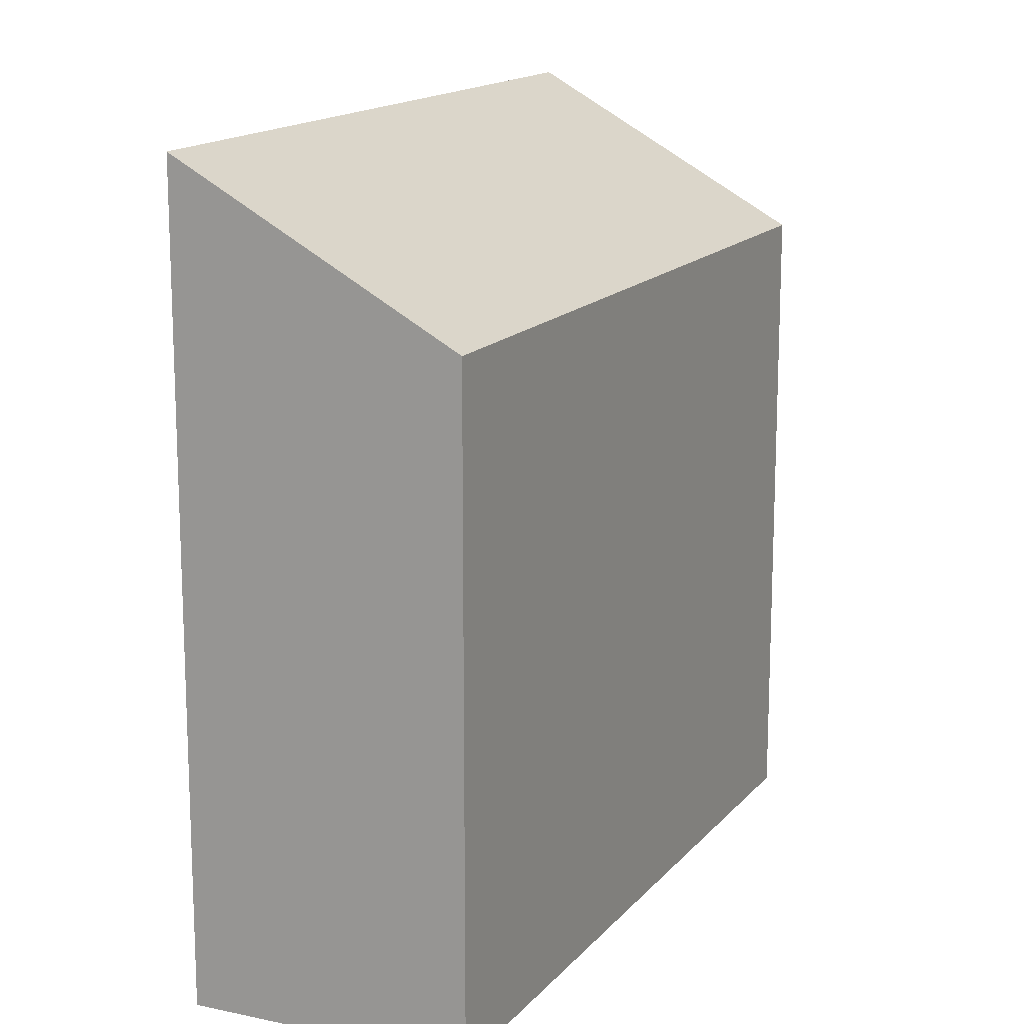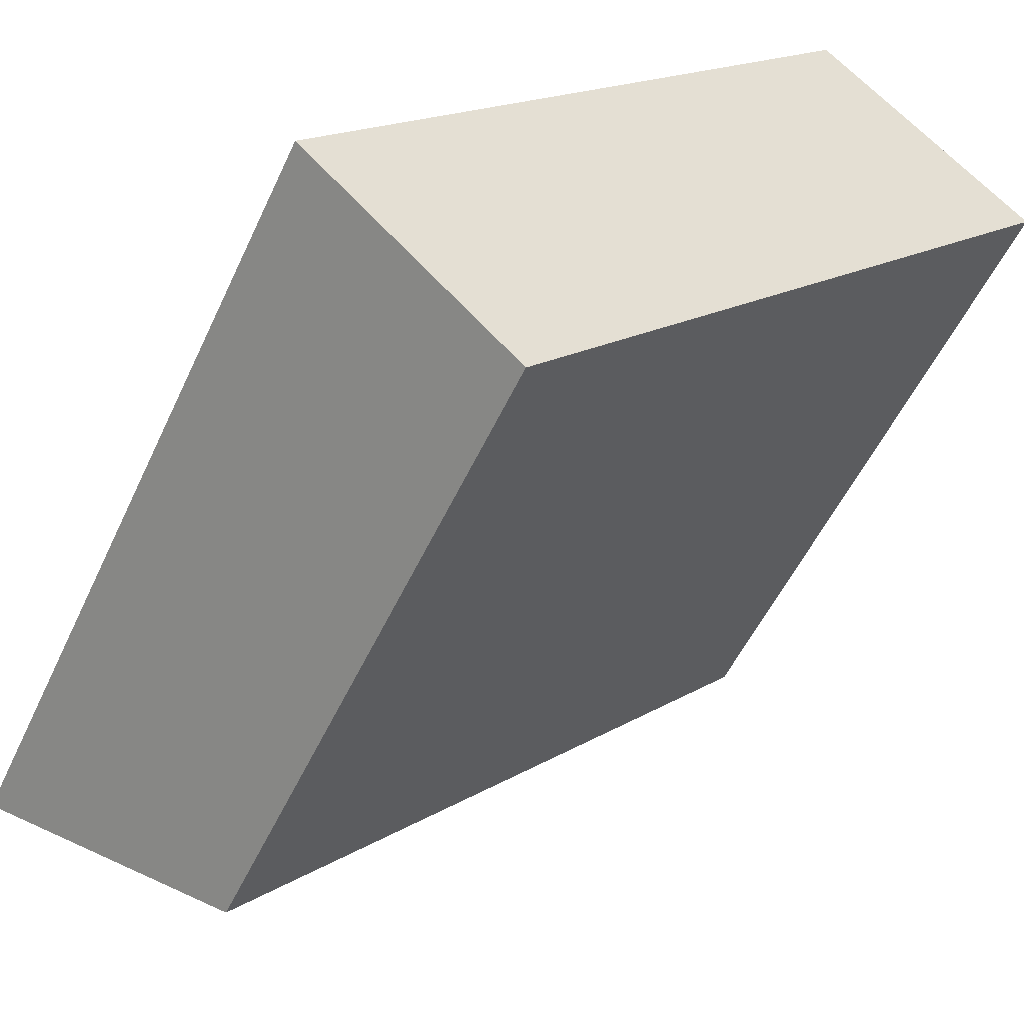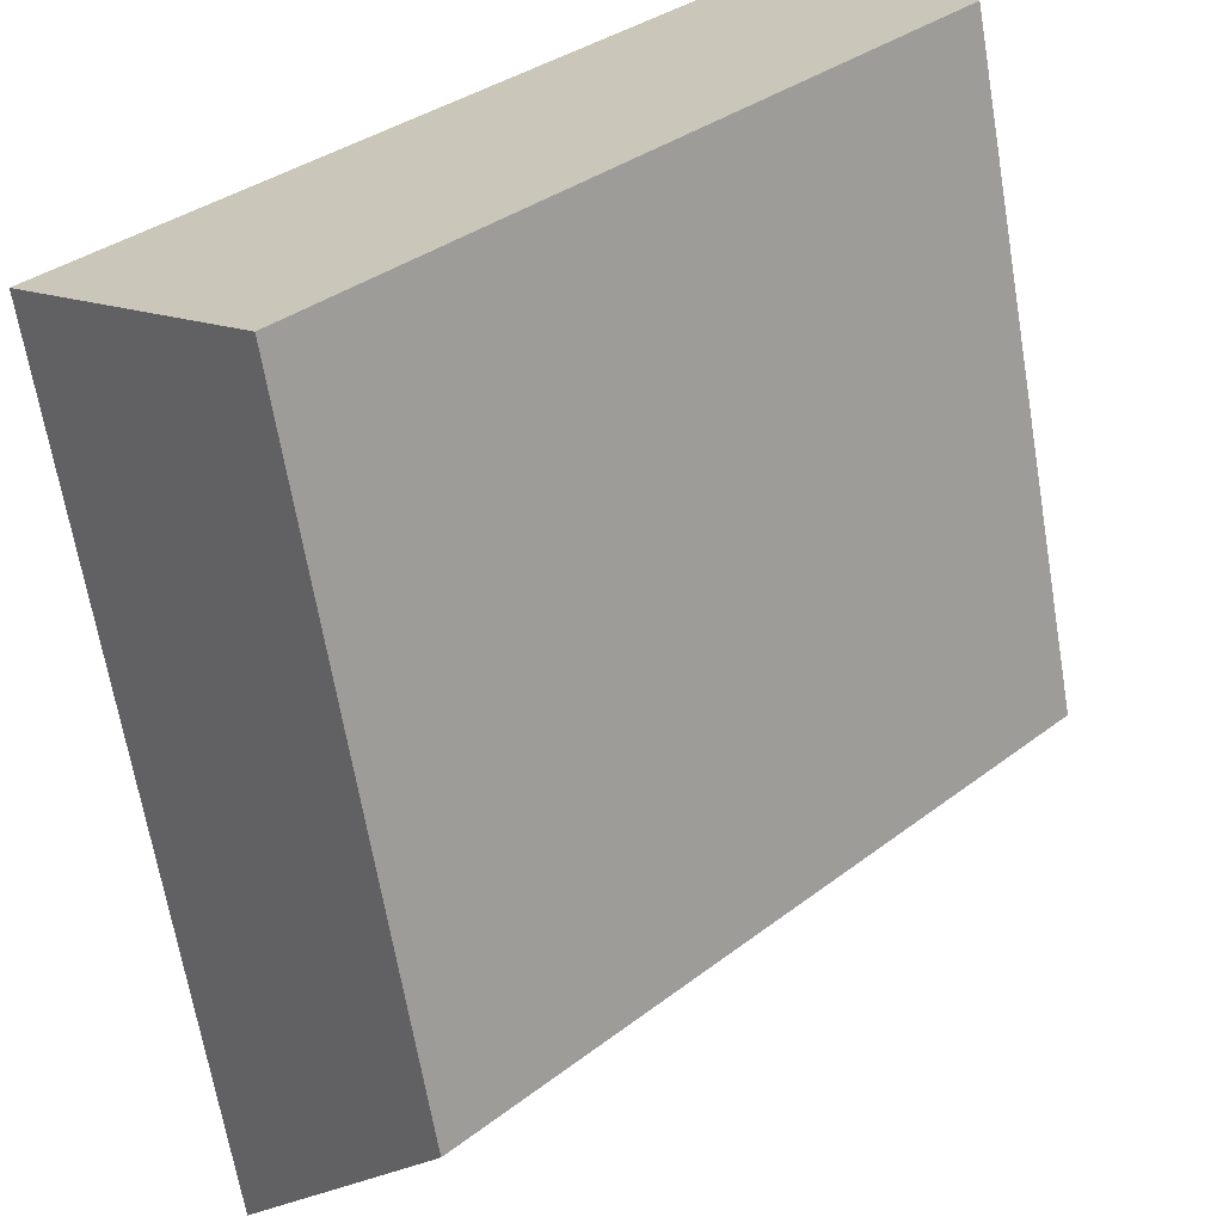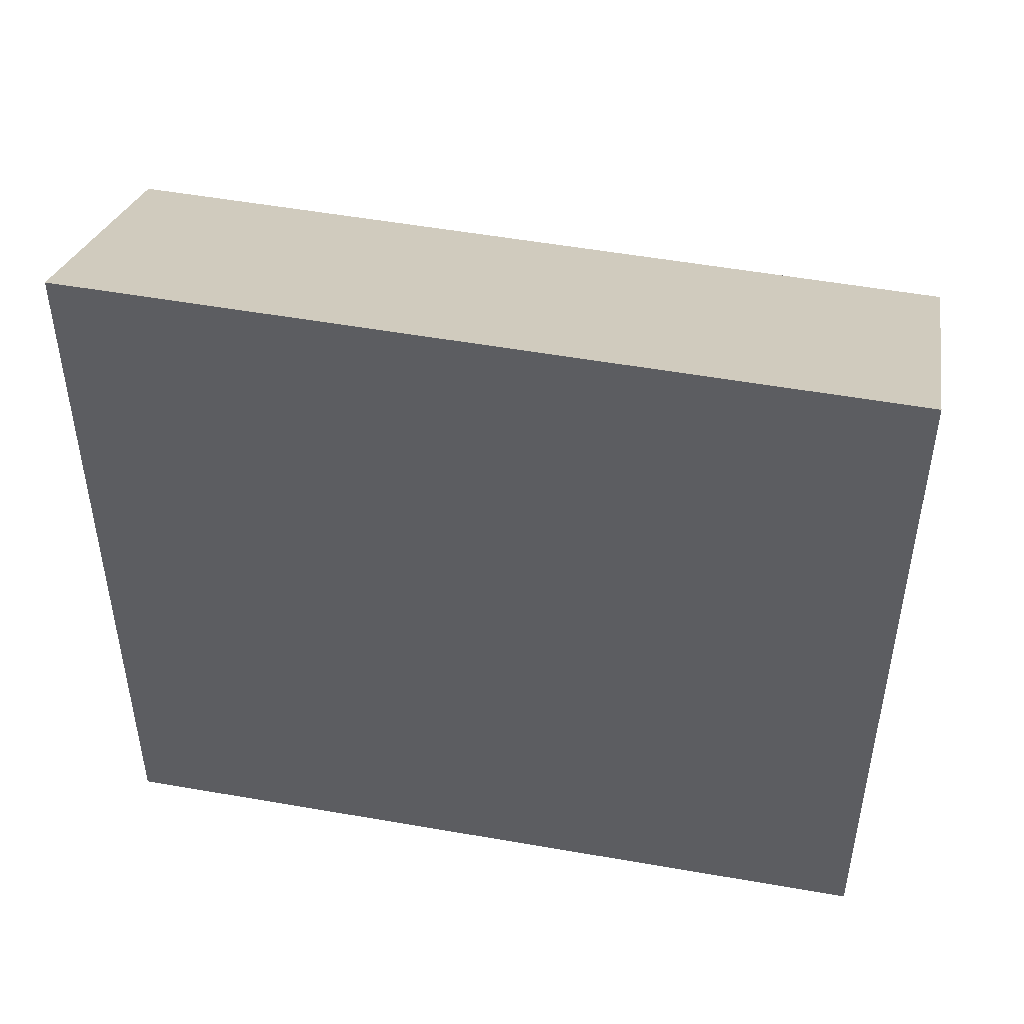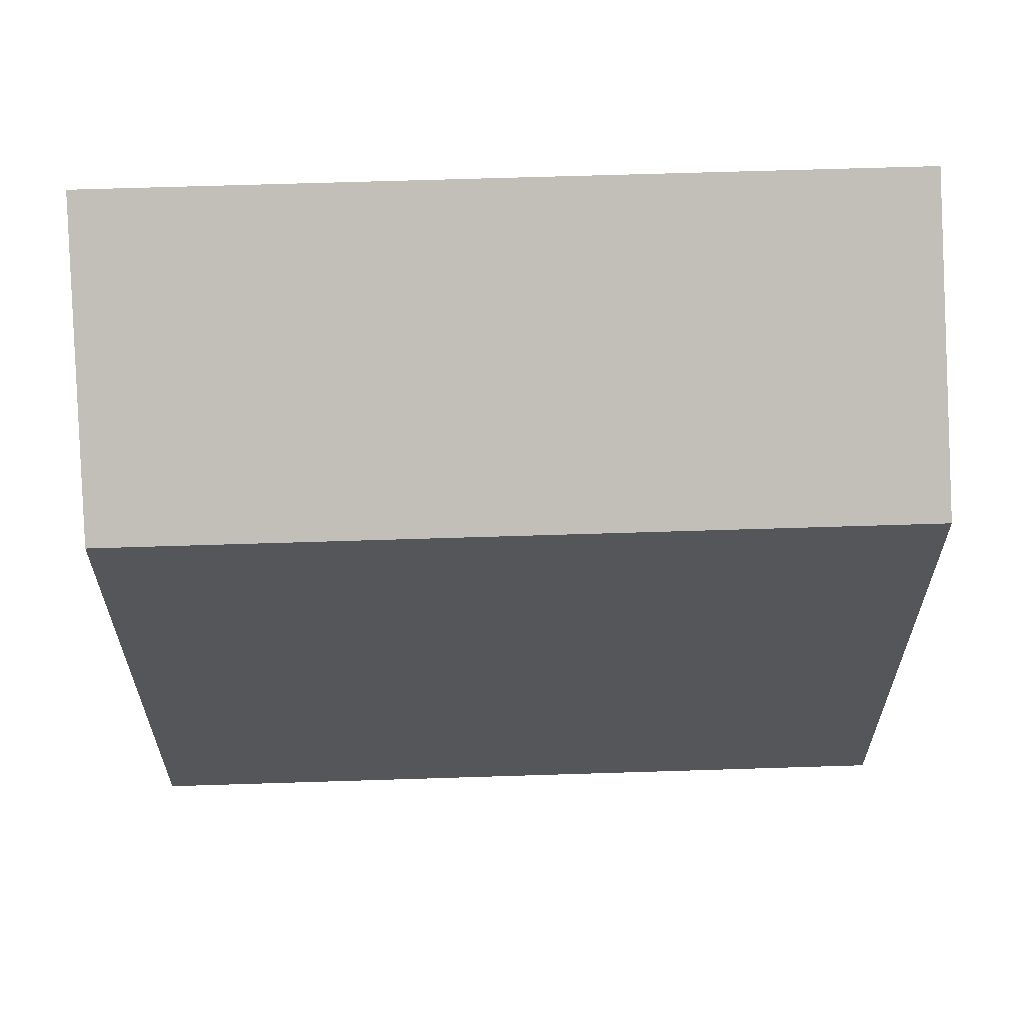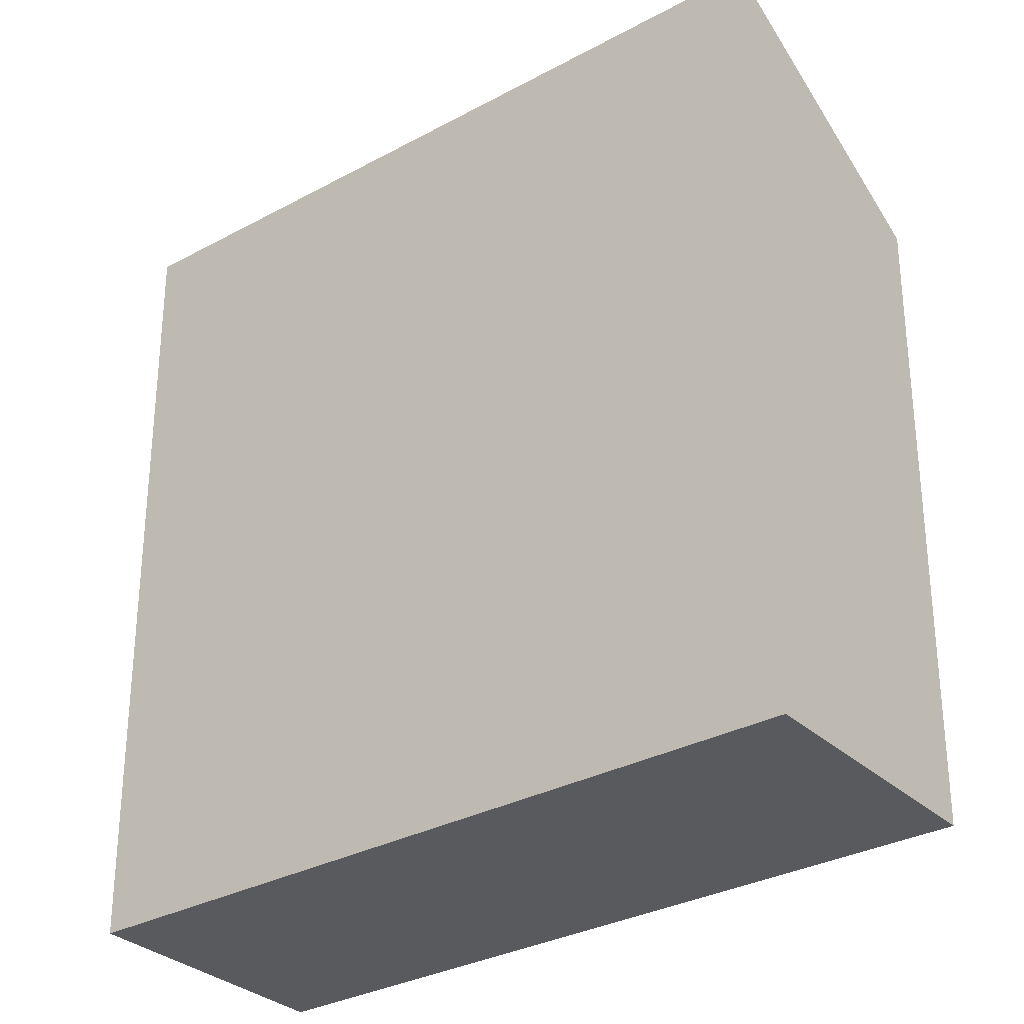
<metadata>
{"format":"obj","ext":"obj","renderer":"f3d","projection":"perspective","resolution":1024,"background":"white","views":[{"elev":15.3,"azim":69.2,"up":"+Y"},{"elev":-52.1,"azim":-24.2,"up":"+Z"},{"elev":-66.3,"azim":9.6,"up":"+Z"},{"elev":51.3,"azim":-35.6,"up":"+Y"},{"elev":64.7,"azim":131.7,"up":"+Y"},{"elev":-30.8,"azim":-8.3,"up":"+Y"}]}
</metadata>
<code>
v  14.19 12.45 7.099
v  0.0003293 15.43 -0.0004889
v  10.34 15.43 10.88
v  3.853 12.45 -3.785
v  0 0 0
v  14.19 -4.347e-16 7.099
v  10.34 -6.664e-16 10.88
v  3.852 2.317e-16 -3.785
g defaultobject
f 1 2 3
f 2 1 4
f 5 6 7
f 6 5 8
f 3 5 7
f 5 3 2
f 2 8 5
f 8 2 4
f 8 1 6
f 1 8 4
f 6 3 7
f 3 6 1

</code>
